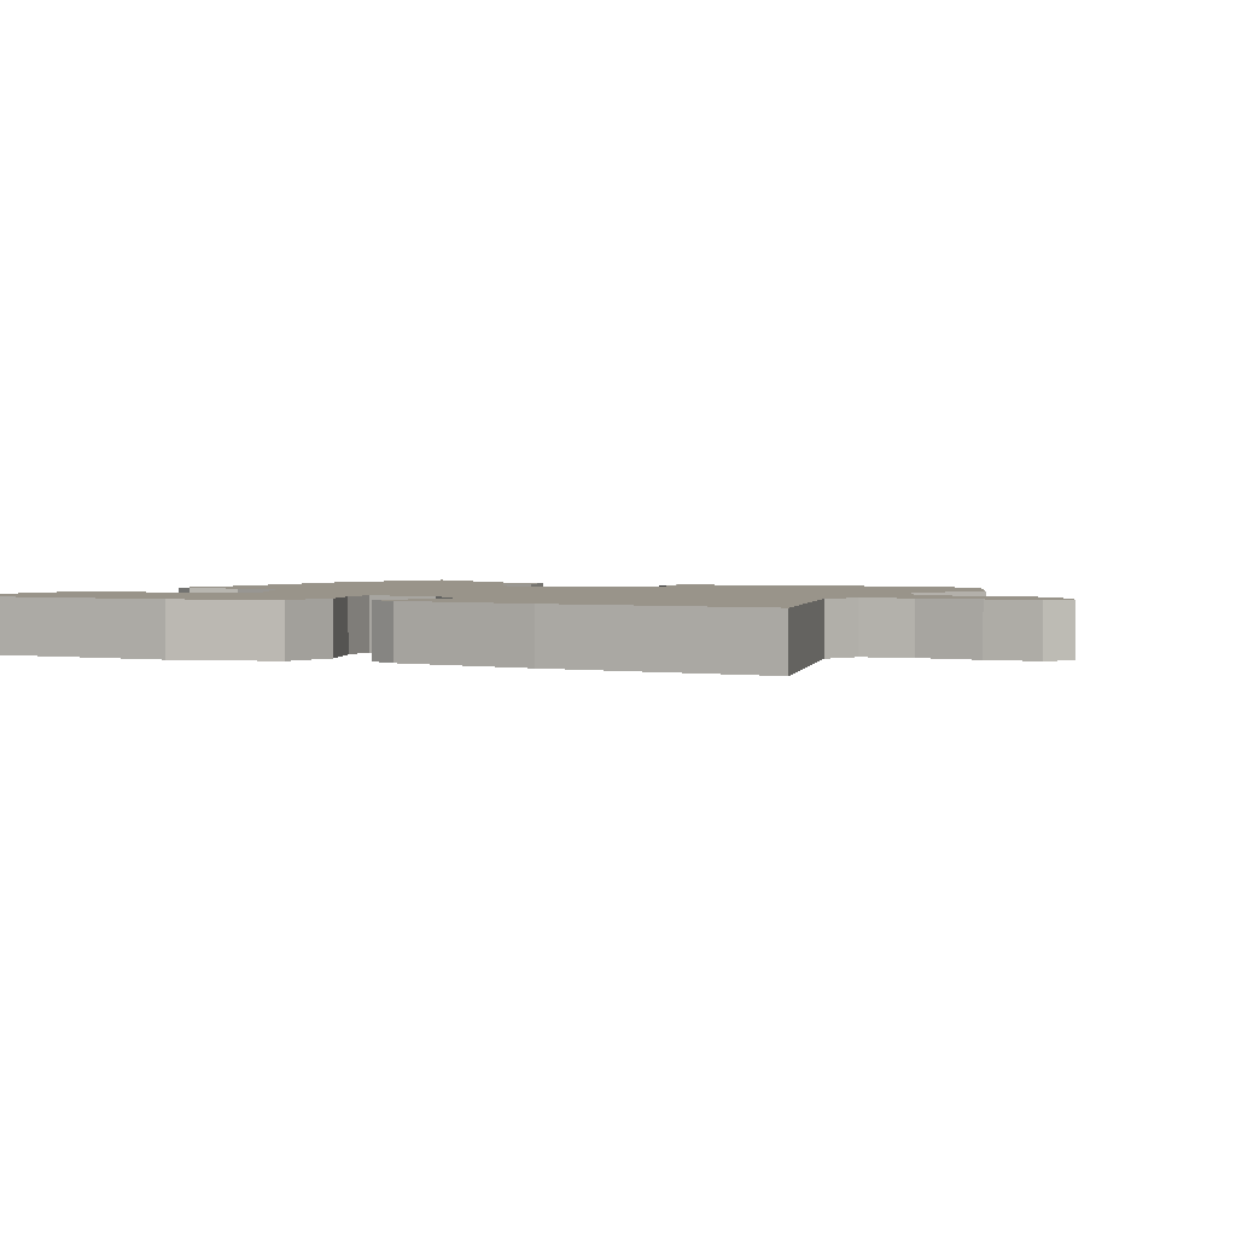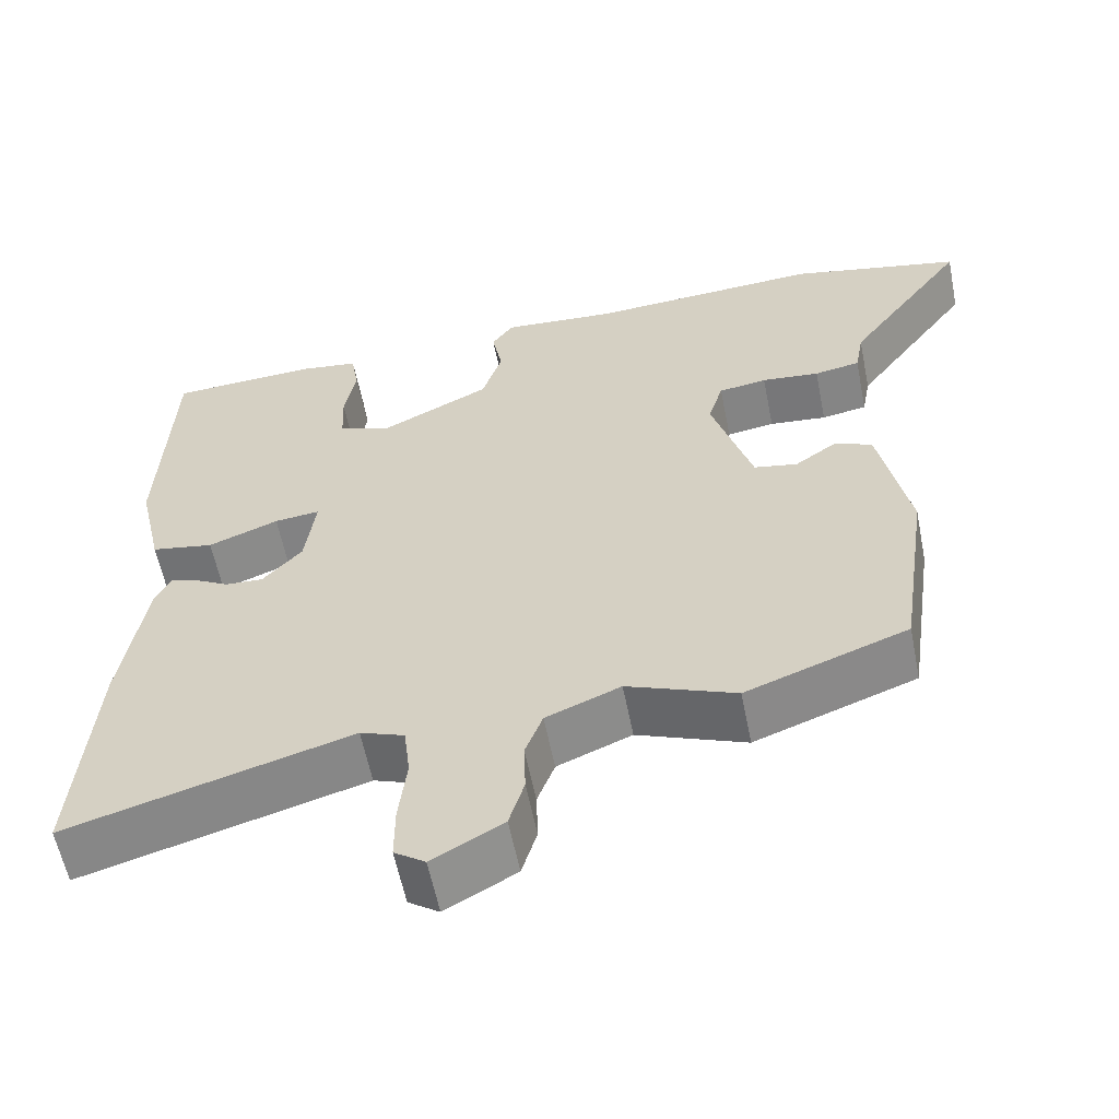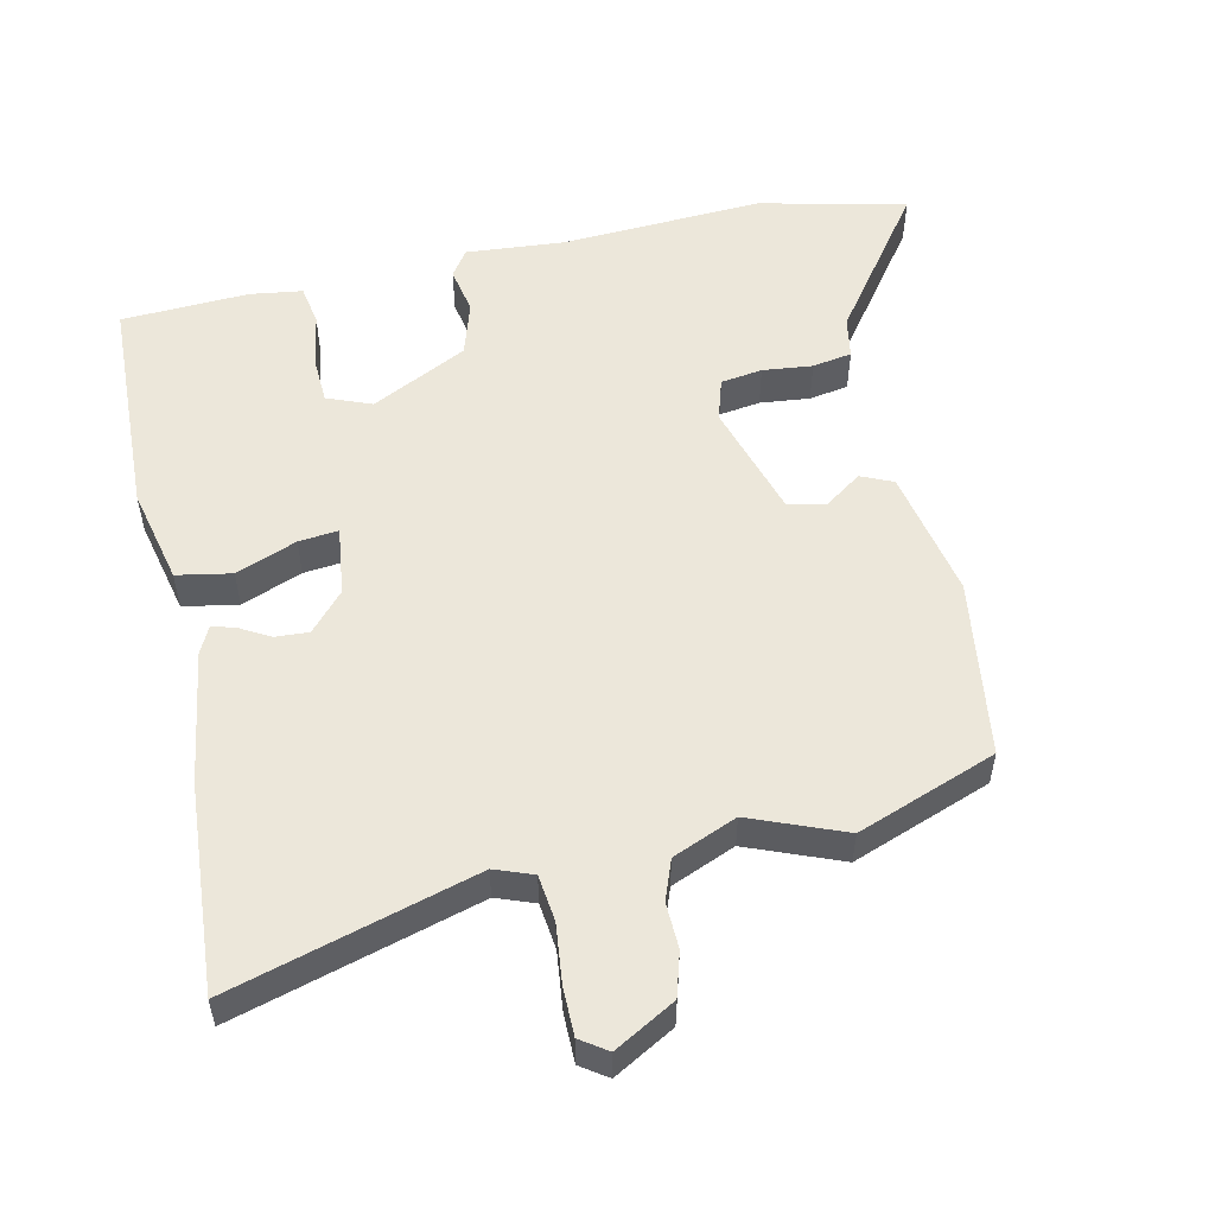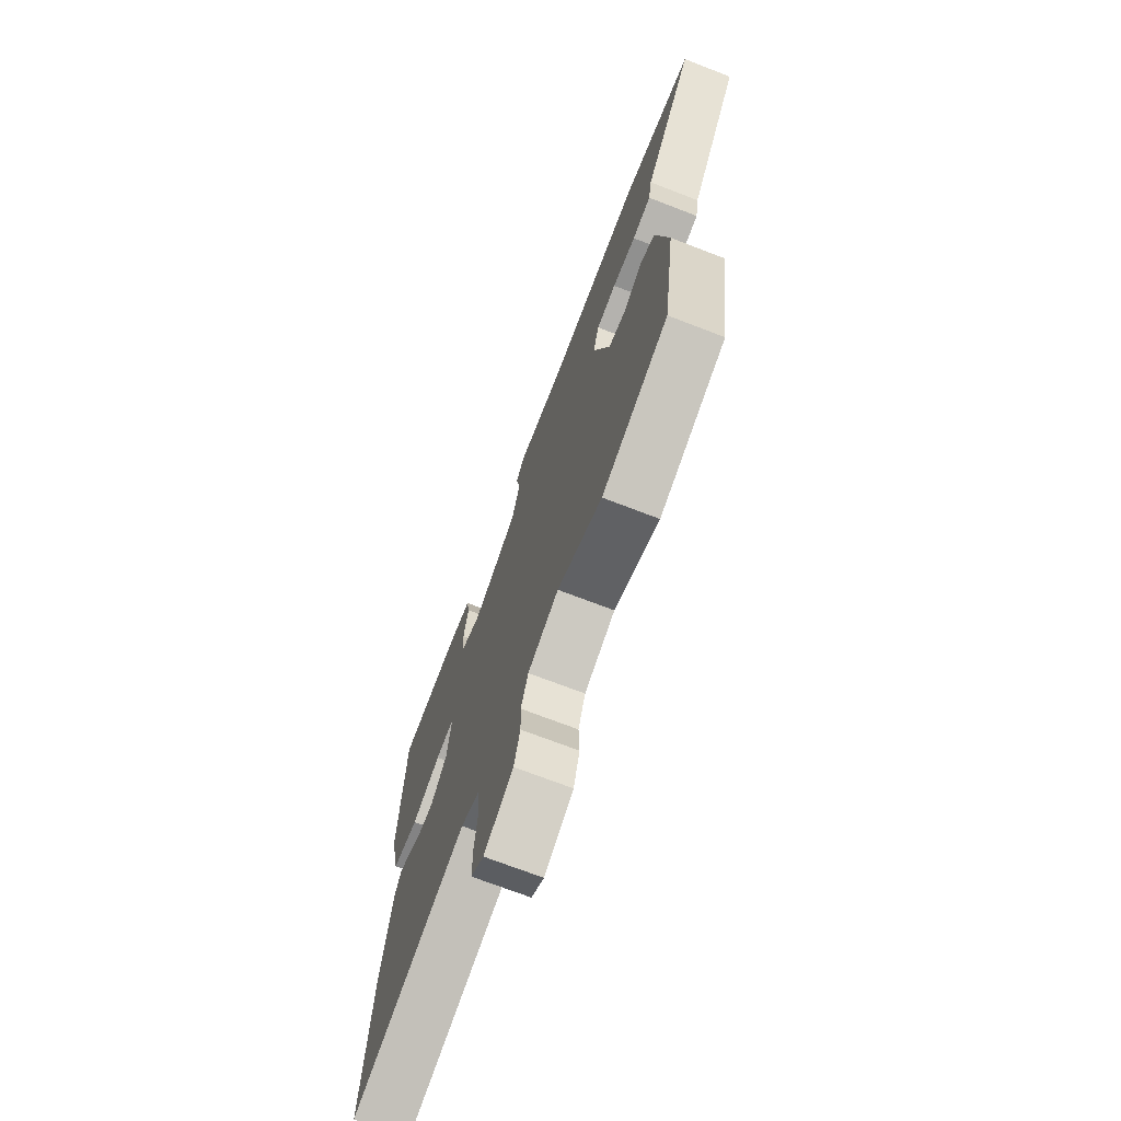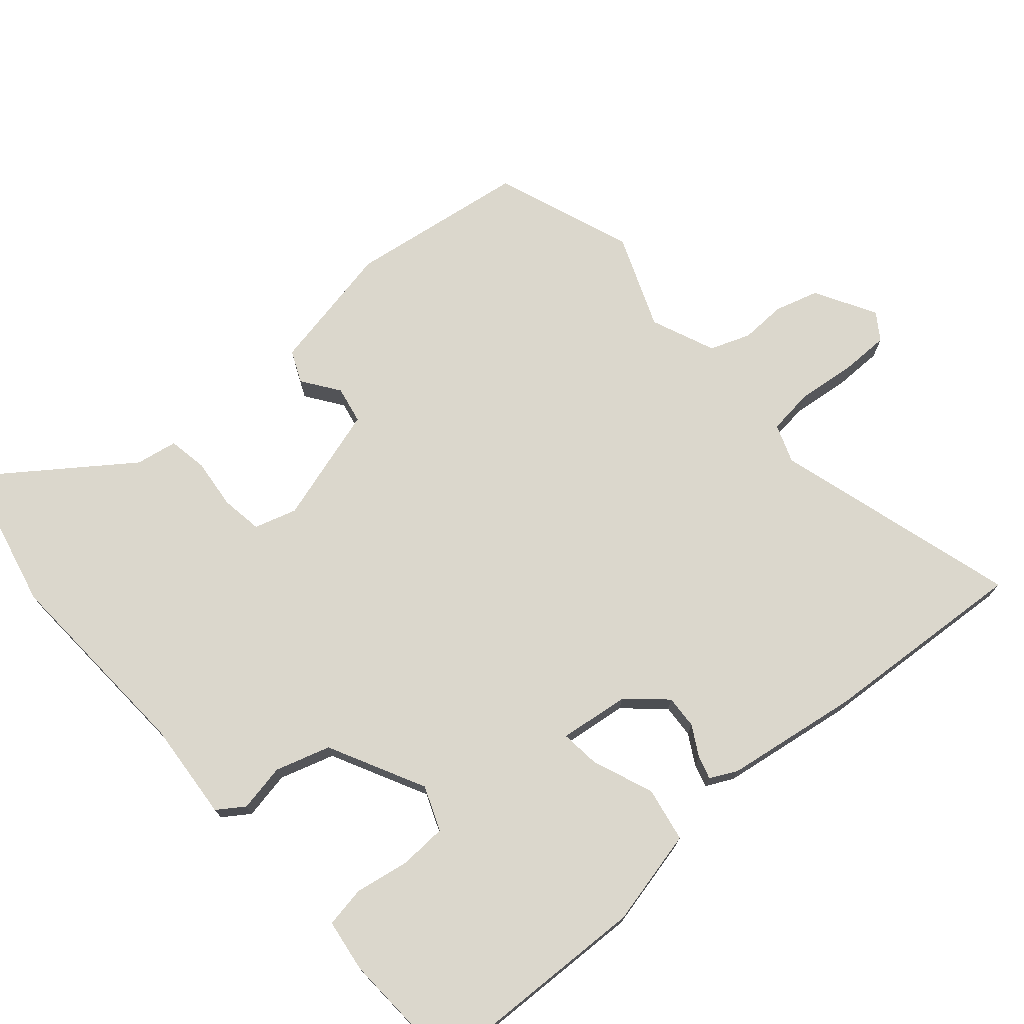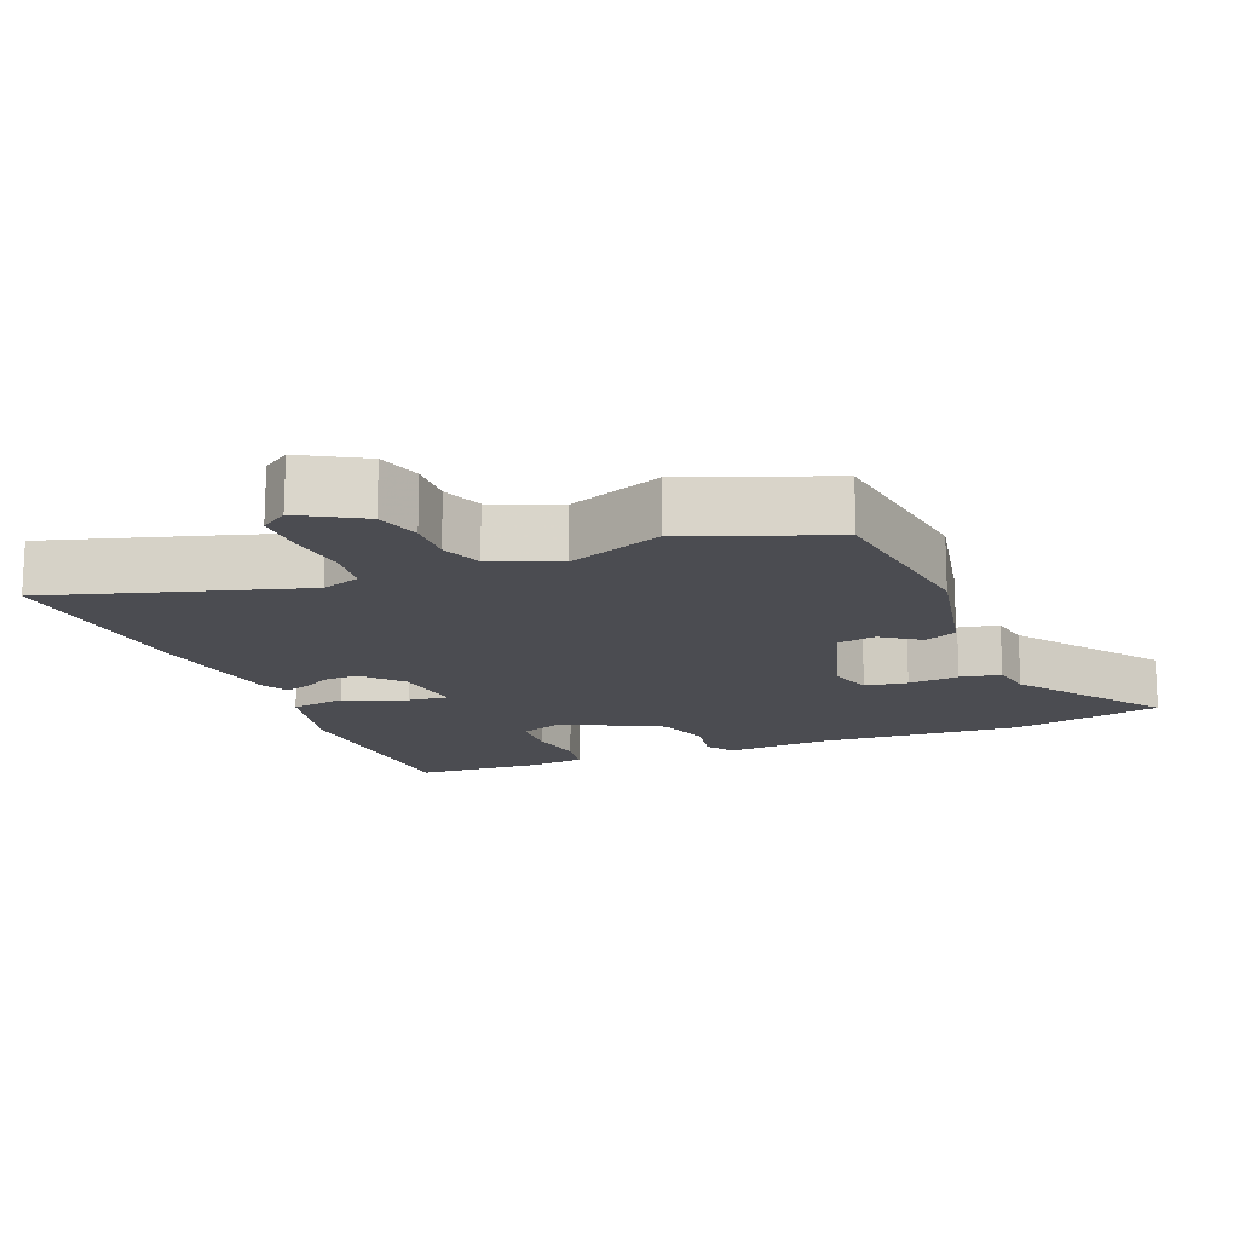
<metadata>
{"format":"obj","ext":"obj","renderer":"f3d","projection":"perspective","resolution":1024,"background":"white","views":[{"elev":1.9,"azim":116.0,"up":"+Y"},{"elev":-59.3,"azim":-168.7,"up":"+Z"},{"elev":53.7,"azim":167.4,"up":"+Y"},{"elev":-71.6,"azim":-111.1,"up":"+Z"},{"elev":73.1,"azim":48.9,"up":"+Y"},{"elev":-15.4,"azim":-158.7,"up":"+Y"}]}
</metadata>
<code>
v 0.493 0.07 0.483
v 0.506 0.07 0.151
v 0.474 0.07 0.009
v 0.394 0.07 -0.006
v 0.305 0.07 0.029
v 0.247 0.07 0.035
v 0.26 0.07 -0.067
v 0.31 0.07 -0.123
v 0.359 0.07 -0.12
v 0.403 0.07 -0.095
v 0.437 0.07 -0.085
v 0.457 0.07 -0.125
v 0.487 0.07 -0.321
v 0.509 0.07 -0.626
v 0.151 0.07 -0.524
v 0.095 0.07 -0.545
v 0.087 0.07 -0.613
v 0.097 0.07 -0.699
v 0.097 0.07 -0.77
v 0.058 0.07 -0.797
v -0.031 0.07 -0.747
v -0.05 0.07 -0.683
v -0.048 0.07 -0.616
v -0.07 0.07 -0.557
v -0.164 0.07 -0.518
v -0.301 0.07 -0.573
v -0.505 0.07 -0.498
v -0.543 0.07 -0.237
v -0.506 0.07 -0.047
v -0.459 0.07 -0.026
v -0.405 0.07 -0.064
v -0.35 0.07 -0.053
v -0.299 0.07 0.118
v -0.318 0.07 0.18
v -0.379 0.07 0.189
v -0.452 0.07 0.181
v -0.51 0.07 0.191
v -0.521 0.07 0.252
v -0.673 0.07 0.46
v -0.456 0.07 0.51
v -0.161 0.07 0.494
v -0.015 0.07 0.506
v 0.012 0.07 0.467
v -0.001 0.07 0.397
v 0.024 0.07 0.317
v 0.165 0.07 0.246
v 0.23 0.07 0.272
v 0.233 0.07 0.341
v 0.219 0.07 0.421
v 0.229 0.07 0.481
v 0.306 0.07 0.492
v 0.493 0 0.483
v 0.506 0 0.151
v 0.474 0 0.009
v 0.394 0 -0.006
v 0.305 0 0.029
v 0.247 0 0.035
v 0.26 0 -0.067
v 0.31 0 -0.123
v 0.359 0 -0.12
v 0.403 0 -0.095
v 0.437 0 -0.085
v 0.457 0 -0.125
v 0.487 0 -0.321
v 0.509 0 -0.626
v 0.151 0 -0.524
v 0.095 0 -0.545
v 0.087 0 -0.613
v 0.097 0 -0.699
v 0.097 0 -0.77
v 0.058 0 -0.797
v -0.031 0 -0.747
v -0.05 0 -0.683
v -0.048 0 -0.616
v -0.07 0 -0.557
v -0.164 0 -0.518
v -0.301 0 -0.573
v -0.505 0 -0.498
v -0.543 0 -0.237
v -0.506 0 -0.047
v -0.459 0 -0.026
v -0.405 0 -0.064
v -0.35 0 -0.053
v -0.299 0 0.118
v -0.318 0 0.18
v -0.379 0 0.189
v -0.452 0 0.181
v -0.51 0 0.191
v -0.521 0 0.252
v -0.673 0 0.46
v -0.456 0 0.51
v -0.161 0 0.494
v -0.015 0 0.506
v 0.012 0 0.467
v -0.001 0 0.397
v 0.024 0 0.317
v 0.165 0 0.246
v 0.23 0 0.272
v 0.233 0 0.341
v 0.219 0 0.421
v 0.229 0 0.481
v 0.306 0 0.492
f 3 4 5
f 2 3 5
f 1 2 5
f 51 1 5
f 50 51 5
f 49 50 5
f 48 49 5
f 47 48 5 6
f 46 47 6
f 45 46 6 7
f 41 42 43 44
f 41 44 45
f 40 41 45
f 39 40 45
f 38 39 45
f 37 38 45
f 36 37 45
f 35 36 45
f 34 35 45
f 33 34 45 7
f 29 30 31
f 28 29 31
f 27 28 31
f 26 27 31
f 25 26 31
f 24 25 31 32
f 21 22 23
f 20 21 23
f 19 20 23
f 18 19 23
f 17 18 23
f 16 17 23 24
f 33 7 8
f 32 33 8
f 24 32 8
f 16 24 8
f 15 16 8
f 13 14 15
f 12 13 15
f 11 12 15
f 10 11 15
f 9 10 15
f 8 9 15
f 56 55 54
f 56 54 53
f 56 53 52
f 56 52 102
f 56 102 101
f 56 101 100
f 56 100 99
f 57 56 99 98
f 57 98 97
f 58 57 97 96
f 95 94 93 92
f 96 95 92
f 96 92 91
f 96 91 90
f 96 90 89
f 96 89 88
f 96 88 87
f 96 87 86
f 96 86 85
f 58 96 85 84
f 82 81 80
f 82 80 79
f 82 79 78
f 82 78 77
f 82 77 76
f 83 82 76 75
f 74 73 72
f 74 72 71
f 74 71 70
f 74 70 69
f 74 69 68
f 75 74 68 67
f 59 58 84
f 59 84 83
f 59 83 75
f 59 75 67
f 59 67 66
f 66 65 64
f 66 64 63
f 66 63 62
f 66 62 61
f 66 61 60
f 66 60 59
f 1 52 53 2
f 2 53 54 3
f 3 54 55 4
f 4 55 56 5
f 5 56 57 6
f 6 57 58 7
f 7 58 59 8
f 8 59 60 9
f 9 60 61 10
f 10 61 62 11
f 11 62 63 12
f 12 63 64 13
f 13 64 65 14
f 14 65 66 15
f 15 66 67 16
f 16 67 68 17
f 17 68 69 18
f 18 69 70 19
f 19 70 71 20
f 20 71 72 21
f 21 72 73 22
f 22 73 74 23
f 23 74 75 24
f 24 75 76 25
f 25 76 77 26
f 26 77 78 27
f 27 78 79 28
f 28 79 80 29
f 29 80 81 30
f 30 81 82 31
f 31 82 83 32
f 32 83 84 33
f 33 84 85 34
f 34 85 86 35
f 35 86 87 36
f 36 87 88 37
f 37 88 89 38
f 38 89 90 39
f 39 90 91 40
f 40 91 92 41
f 41 92 93 42
f 42 93 94 43
f 43 94 95 44
f 44 95 96 45
f 45 96 97 46
f 46 97 98 47
f 47 98 99 48
f 48 99 100 49
f 49 100 101 50
f 50 101 102 51
f 51 102 52 1

</code>
